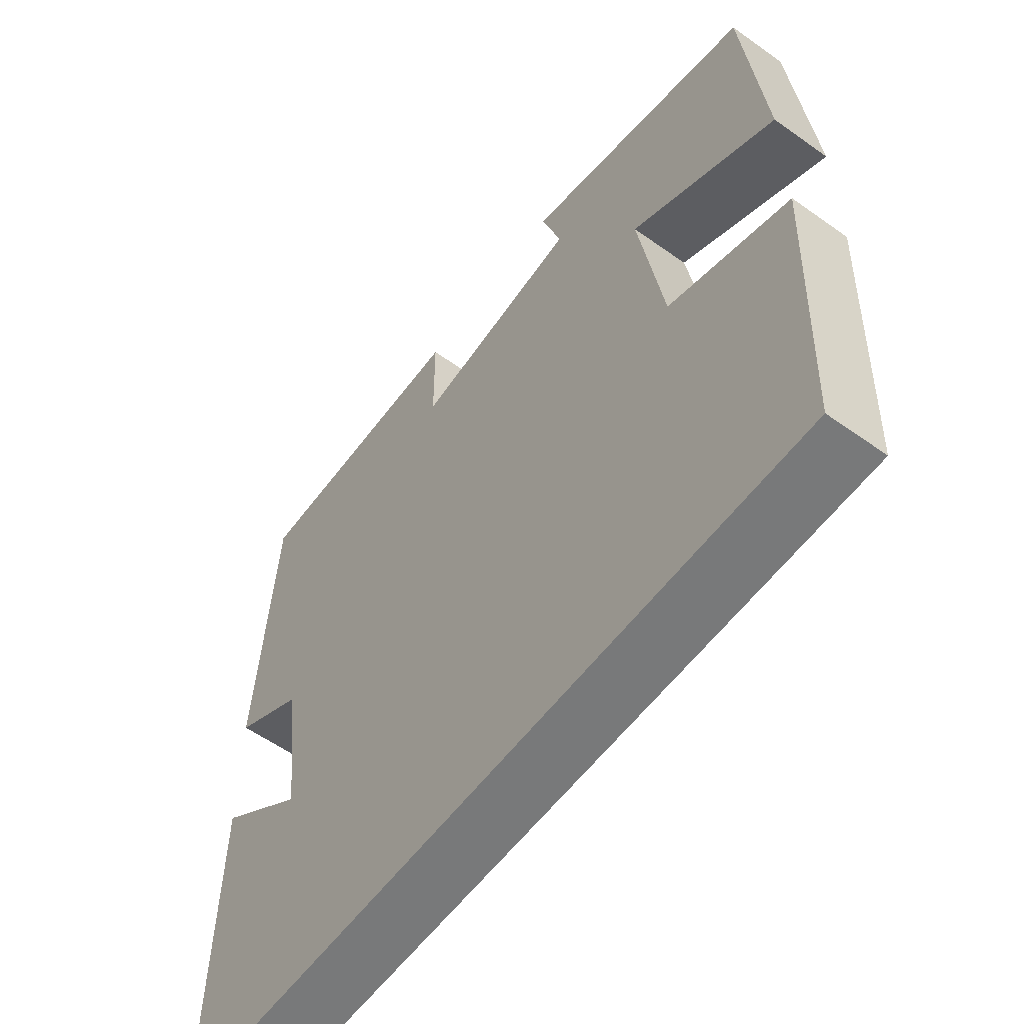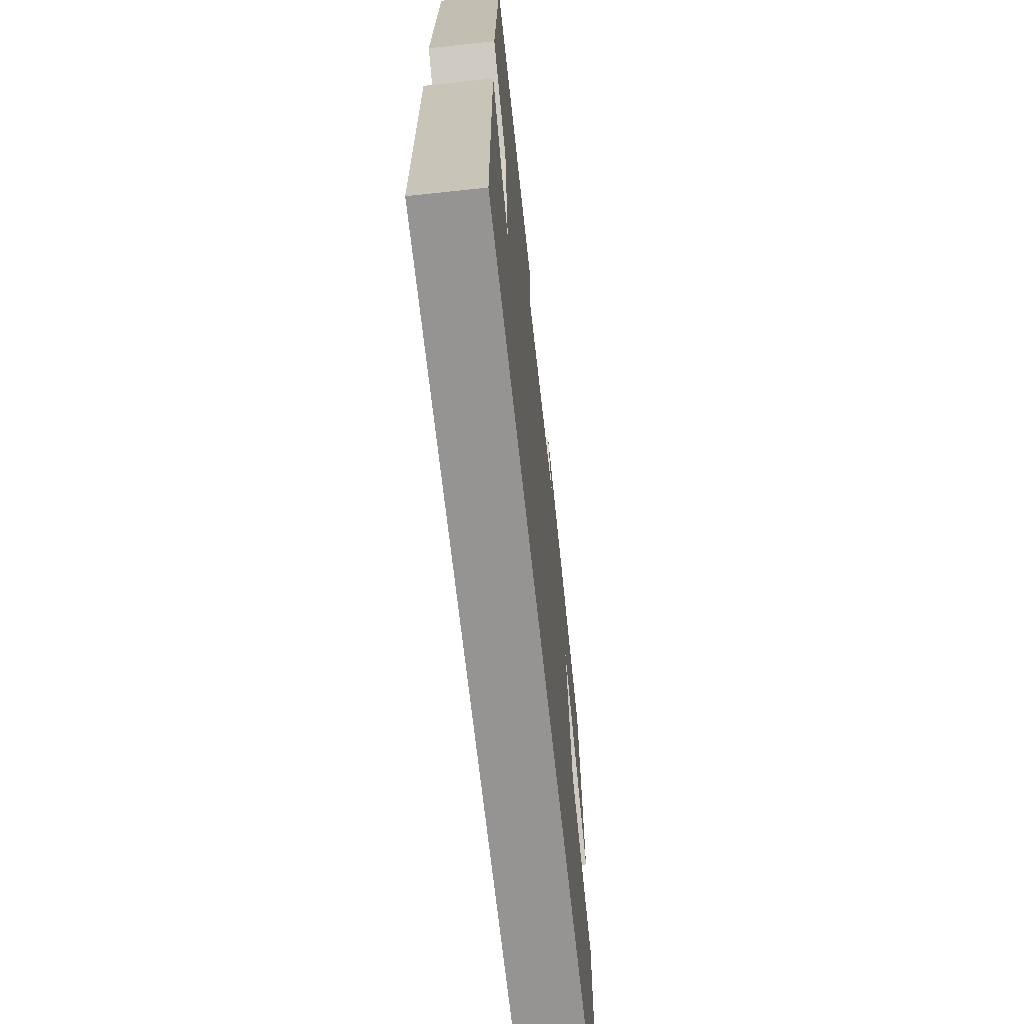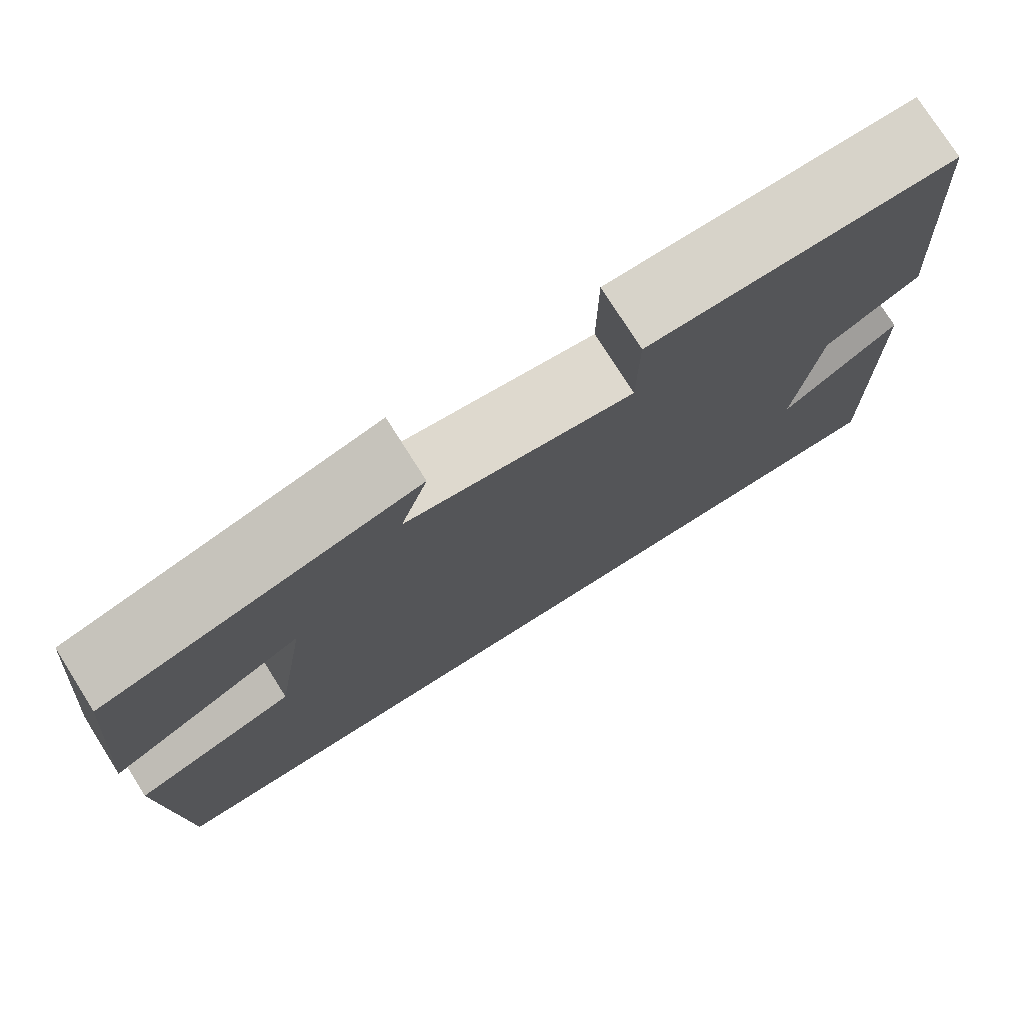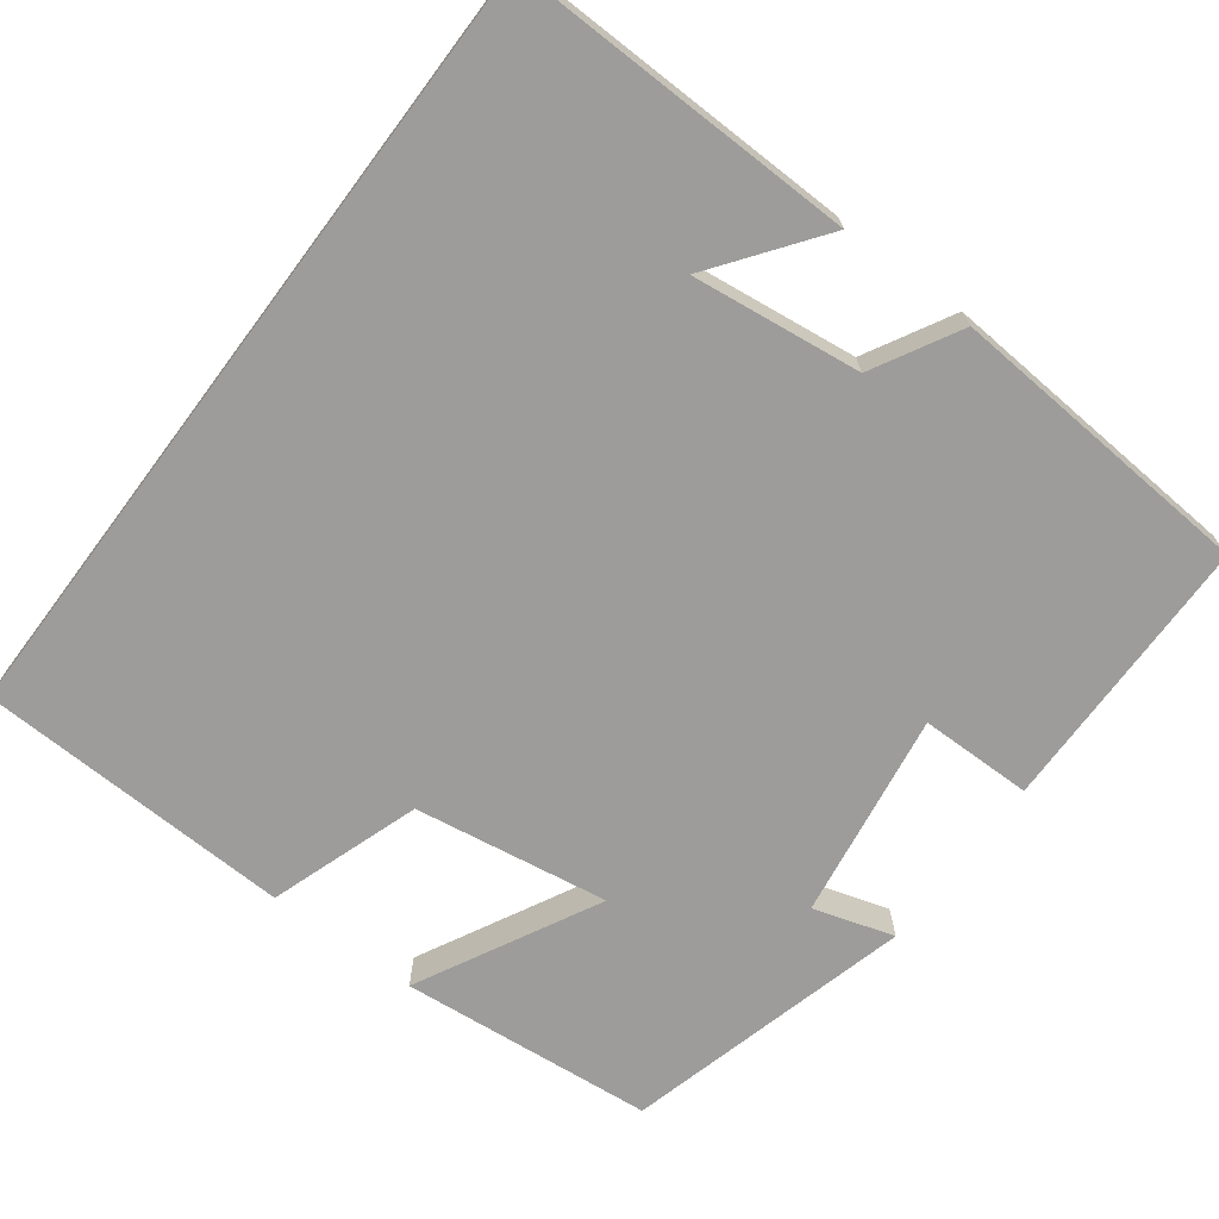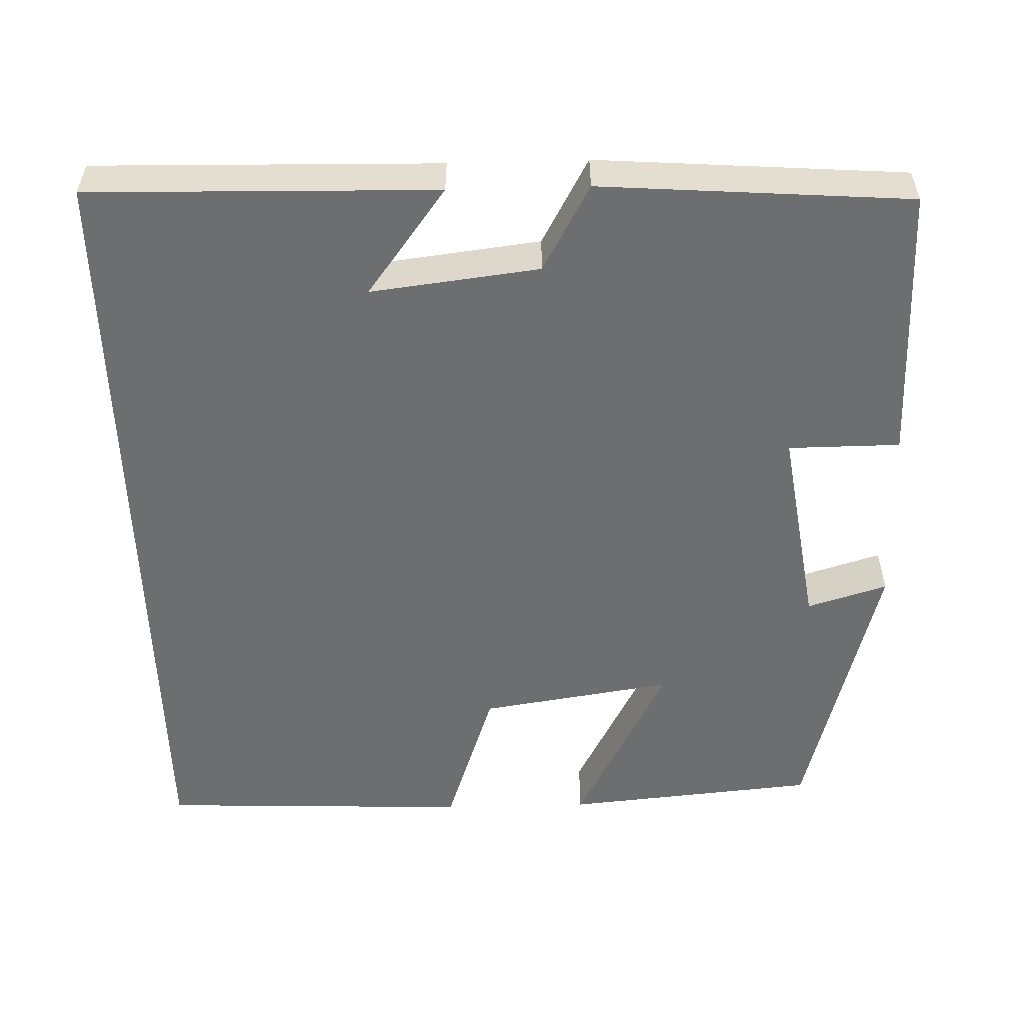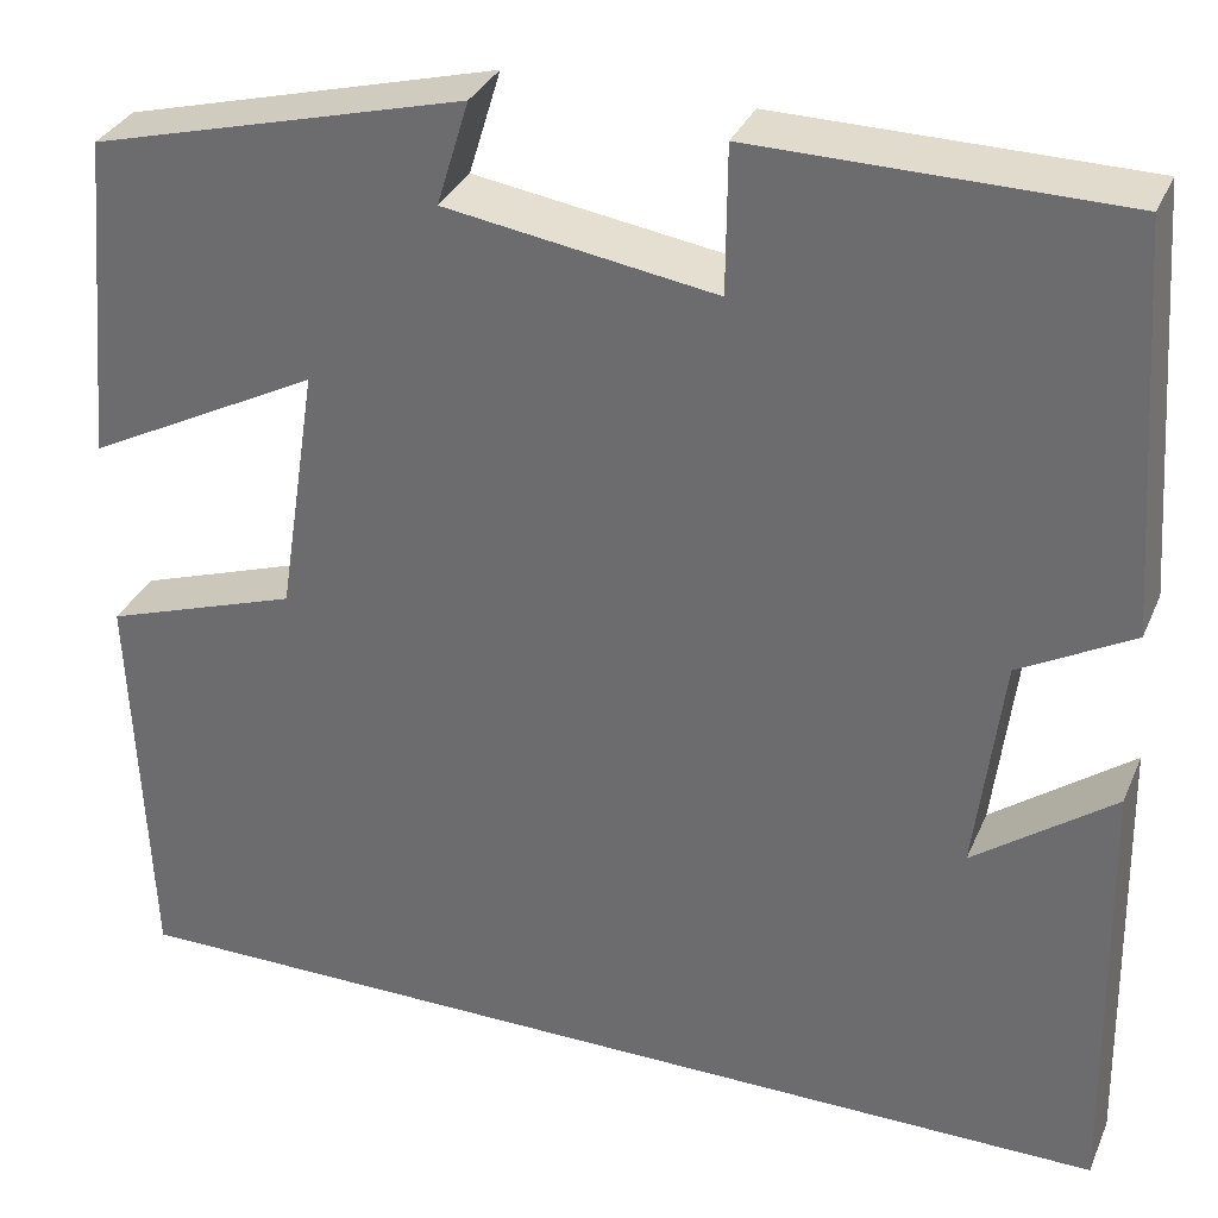
<metadata>
{"format":"obj","ext":"obj","renderer":"f3d","projection":"perspective","resolution":1024,"background":"white","views":[{"elev":-57.7,"azim":53.5,"up":"+Z"},{"elev":-67.1,"azim":-83.8,"up":"+Z"},{"elev":76.7,"azim":147.7,"up":"+Z"},{"elev":-70.2,"azim":-126.9,"up":"+Y"},{"elev":-54.2,"azim":-88.4,"up":"+Y"},{"elev":32.9,"azim":-159.1,"up":"+Z"}]}
</metadata>
<code>
v -0.509 0.07 -0.5
v -0.5 0.07 -0.065
v -0.365 0.07 -0.165
v -0.391 0.07 0.047
v -0.5 0.07 0.107
v -0.472 0.07 0.496
v -0.122 0.07 0.5
v -0.121 0.07 0.359
v 0.139 0.07 0.399
v 0.108 0.07 0.5
v 0.47 0.07 0.405
v 0.5 0.07 0.086
v 0.273 0.07 0.204
v 0.311 0.07 -0.04
v 0.5 0.07 -0.104
v 0.485 0.07 -0.5
v -0.509 0 -0.5
v -0.5 0 -0.065
v -0.365 0 -0.165
v -0.391 0 0.047
v -0.5 0 0.107
v -0.472 0 0.496
v -0.122 0 0.5
v -0.121 0 0.359
v 0.139 0 0.399
v 0.108 0 0.5
v 0.47 0 0.405
v 0.5 0 0.086
v 0.273 0 0.204
v 0.311 0 -0.04
v 0.5 0 -0.104
v 0.485 0 -0.5
f 14 15 16 1
f 13 14 1
f 11 12 13
f 10 11 13
f 9 10 13
f 8 9 13 1
f 6 7 8
f 5 6 8
f 4 5 8
f 3 4 8
f 3 8 1
f 1 2 3
f 17 32 31 30
f 17 30 29
f 29 28 27
f 29 27 26
f 29 26 25
f 17 29 25 24
f 24 23 22
f 24 22 21
f 24 21 20
f 24 20 19
f 17 24 19
f 19 18 17
f 1 17 18 2
f 2 18 19 3
f 3 19 20 4
f 4 20 21 5
f 5 21 22 6
f 6 22 23 7
f 7 23 24 8
f 8 24 25 9
f 9 25 26 10
f 10 26 27 11
f 11 27 28 12
f 12 28 29 13
f 13 29 30 14
f 14 30 31 15
f 15 31 32 16
f 16 32 17 1

</code>
